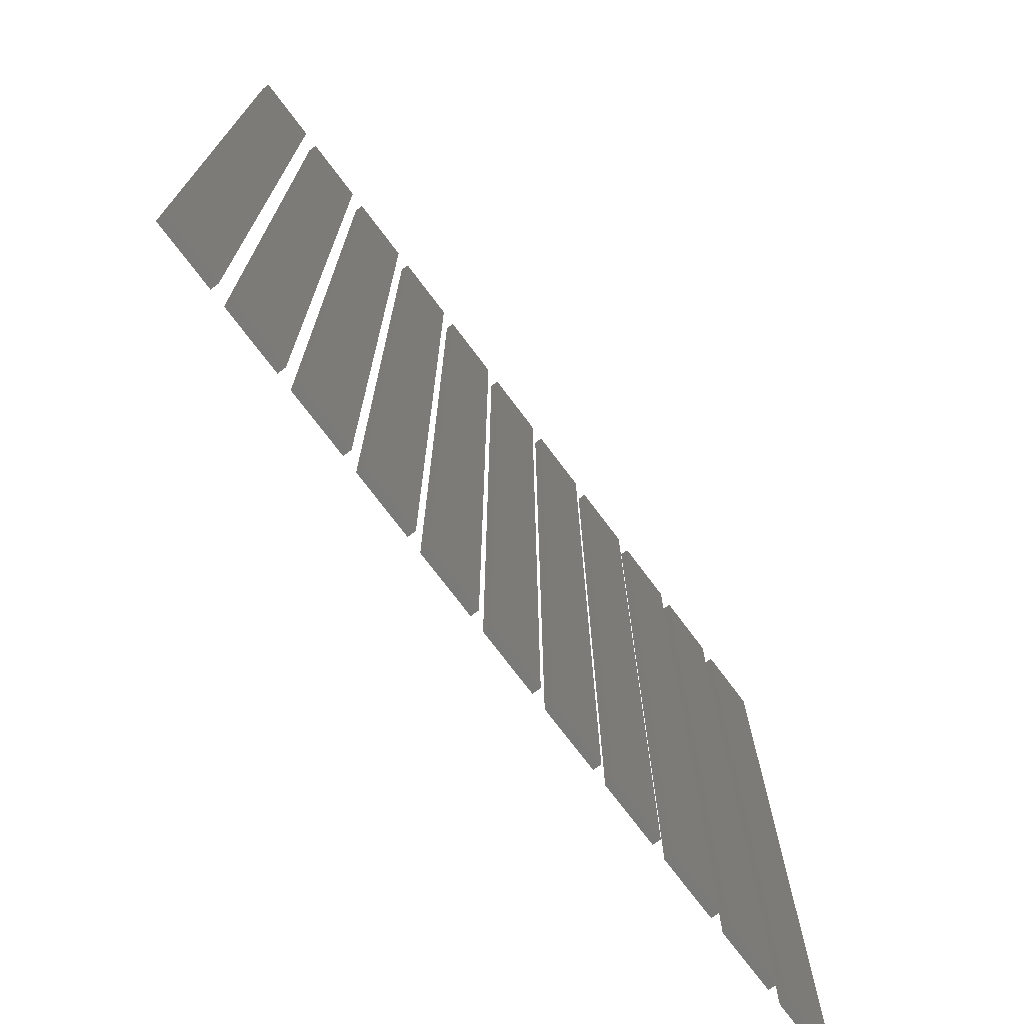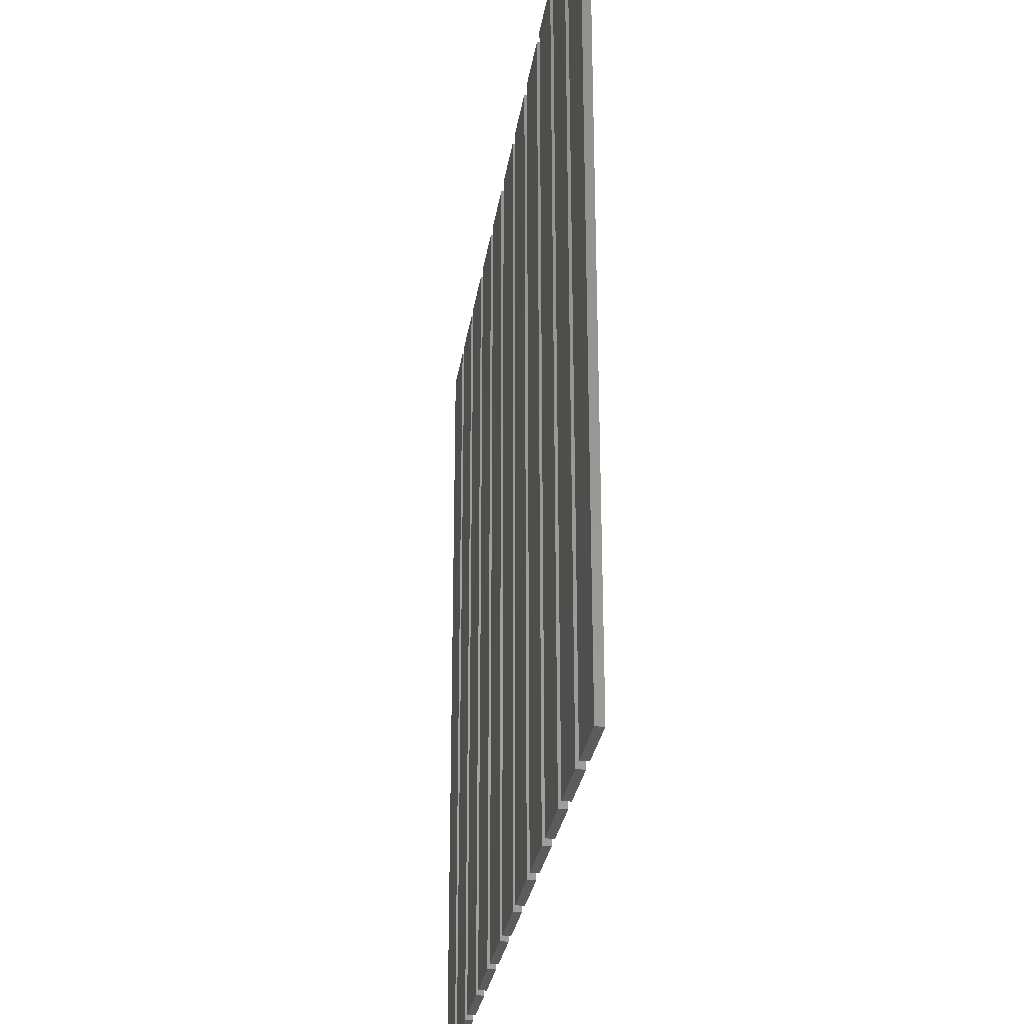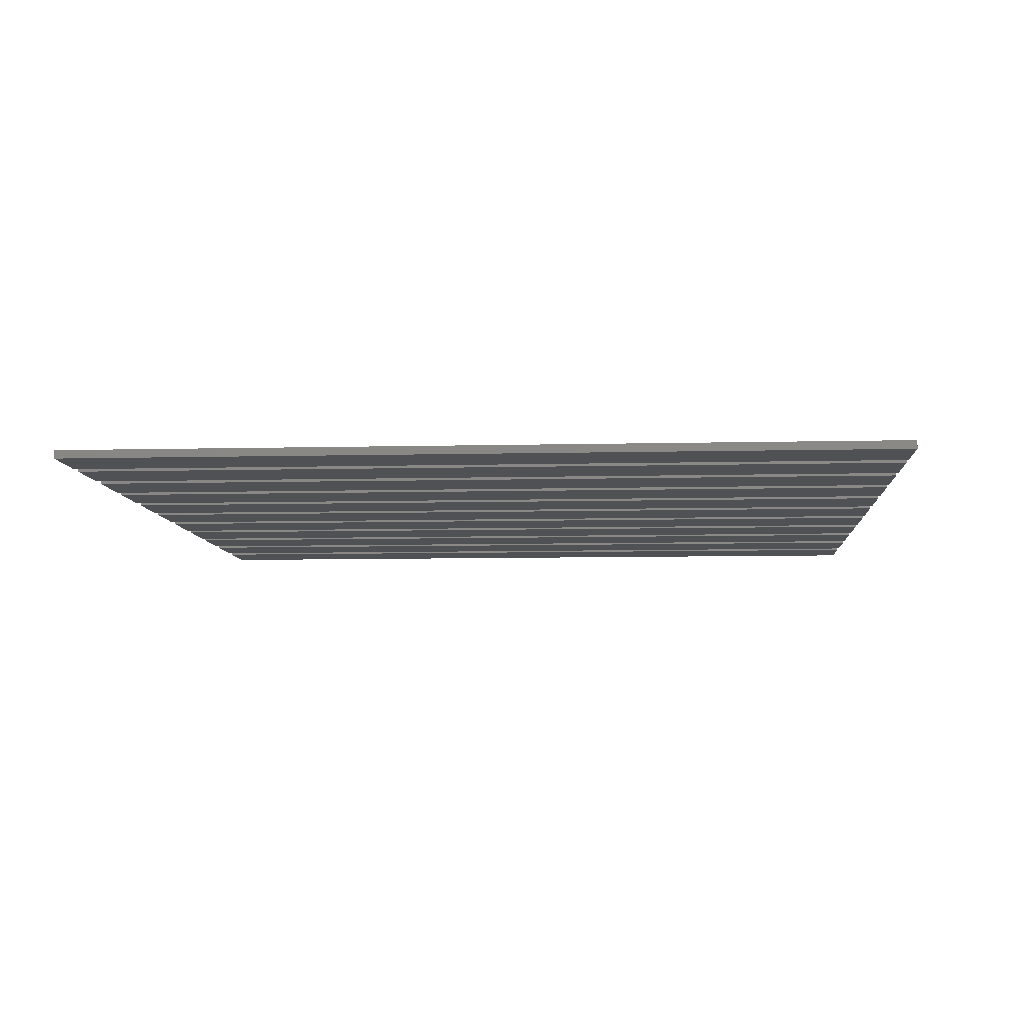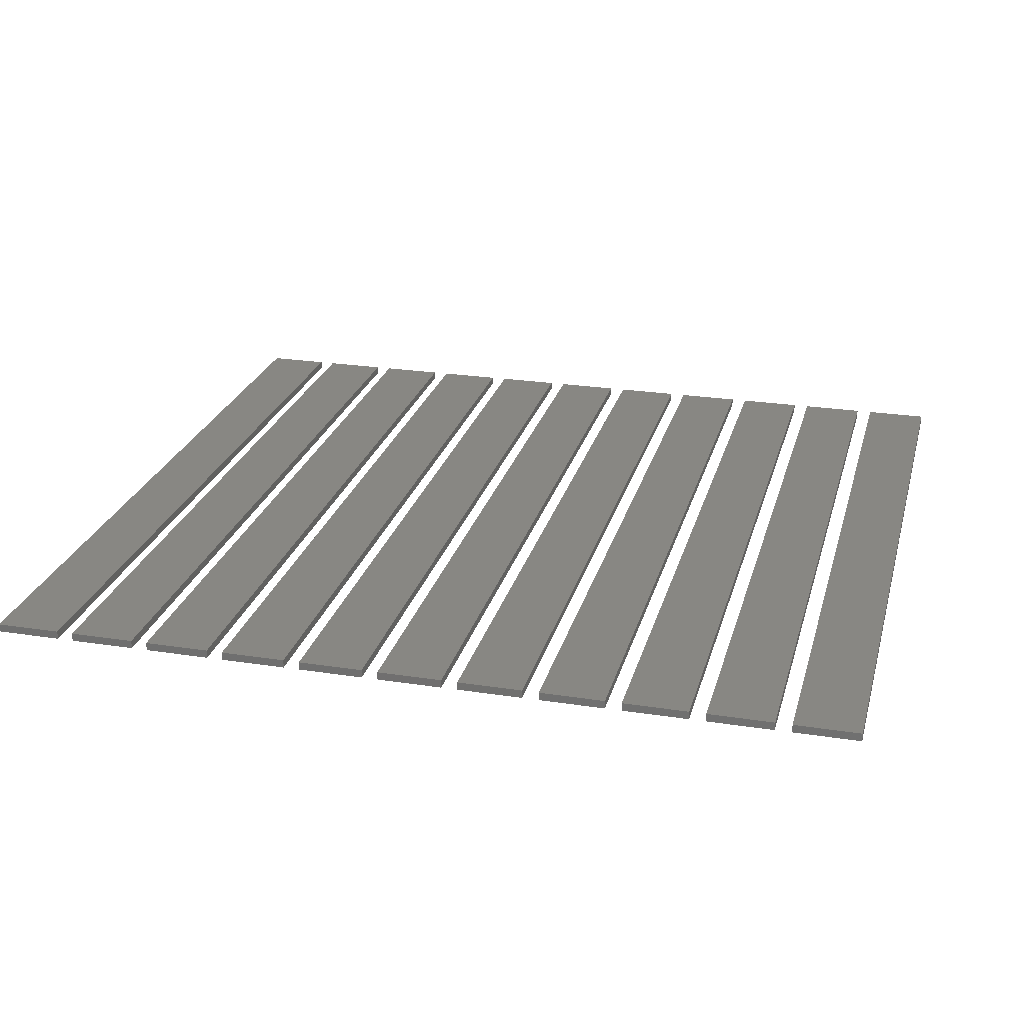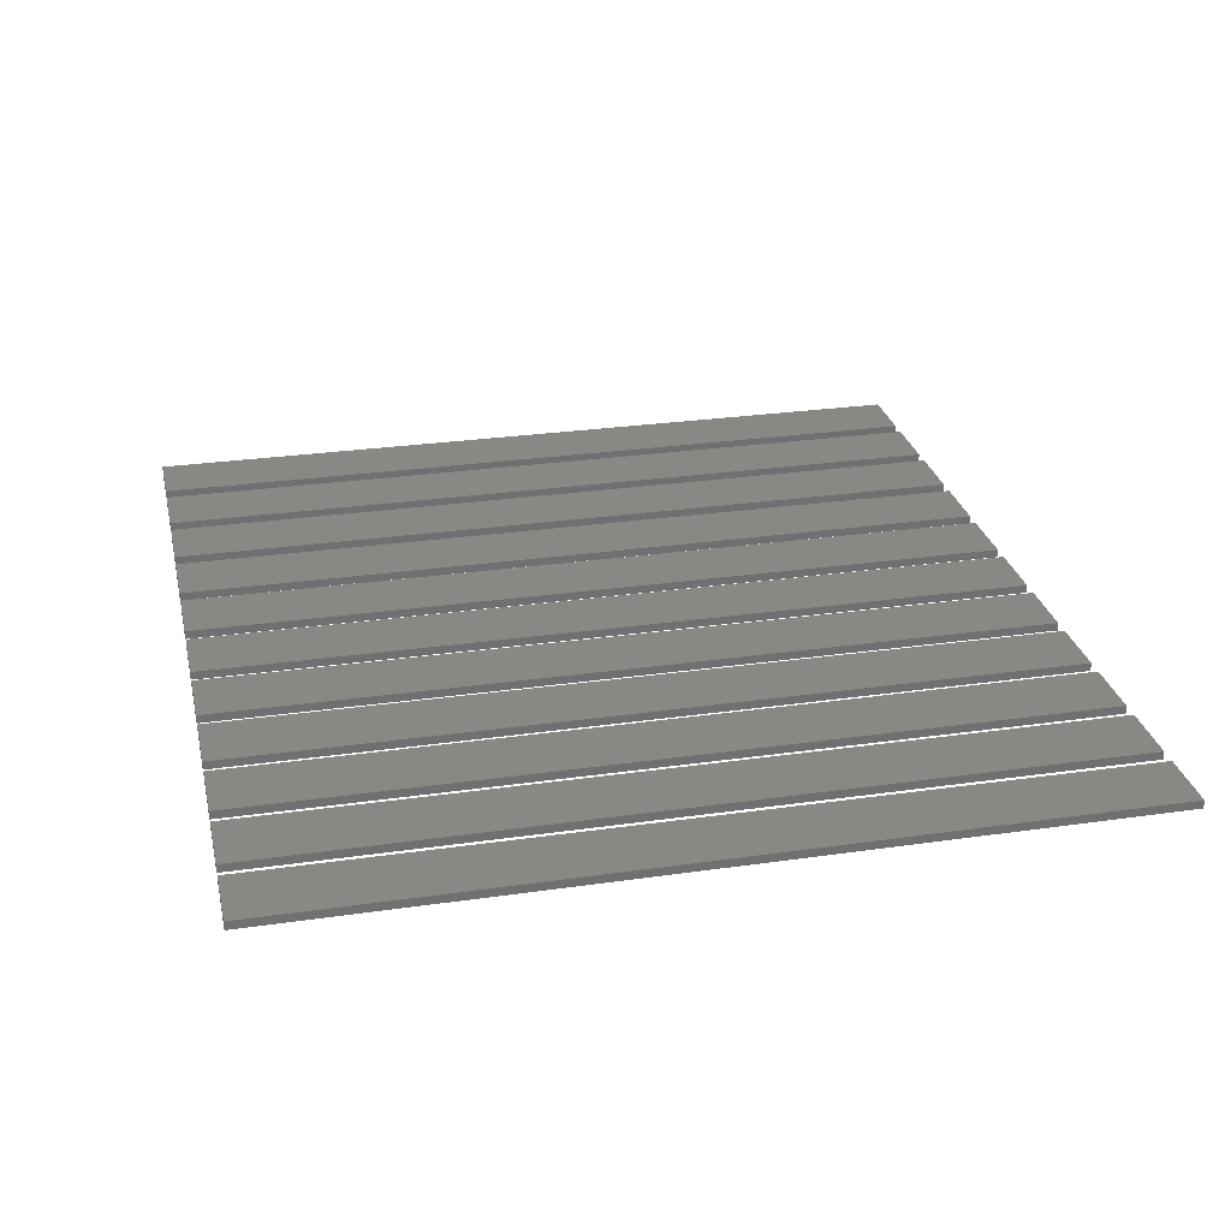
<metadata>
{"format":"stl","ext":"stl","renderer":"f3d","projection":"perspective","resolution":1024,"background":"white","views":[{"elev":-73.3,"azim":126.8,"up":"+Y"},{"elev":-28.2,"azim":-98.2,"up":"+Y"},{"elev":-7.7,"azim":-86.0,"up":"+Z"},{"elev":24.6,"azim":-165.7,"up":"+Z"},{"elev":27.6,"azim":-102.5,"up":"+Z"}]}
</metadata>
<code>
# stl→obj: 88 verts, 132 faces
v 130 50 0
v 130 60 0.1
v 130 60 0
v 130 50 0.1
v 130.8 50 0.1
v 130.8 60 0.1
v 130.8 60 0
v 130.8 50 0
v 131 50 0
v 131 60 0.1
v 131 60 0
v 131 50 0.1
v 131.8 50 0.1
v 131.8 60 0.1
v 131.8 60 0
v 131.8 50 0
v 132 50 0
v 132 60 0.1
v 132 60 0
v 132 50 0.1
v 132.8 50 0.1
v 132.8 60 0.1
v 132.8 60 0
v 132.8 50 0
v 133 50 0
v 133 60 0.1
v 133 60 0
v 133 50 0.1
v 133.8 50 0.1
v 133.8 60 0.1
v 133.8 60 0
v 133.8 50 0
v 134 50 0
v 134 60 0.1
v 134 60 0
v 134 50 0.1
v 134.8 50 0.1
v 134.8 60 0.1
v 134.8 60 0
v 134.8 50 0
v 135 50 0
v 135 60 0.1
v 135 60 0
v 135 50 0.1
v 135.8 50 0.1
v 135.8 60 0.1
v 135.8 60 0
v 135.8 50 0
v 136 50 0
v 136 60 0.1
v 136 60 0
v 136 50 0.1
v 136.8 50 0.1
v 136.8 60 0.1
v 136.8 60 0
v 136.8 50 0
v 137 50 0
v 137 60 0.1
v 137 60 0
v 137 50 0.1
v 137.8 50 0.1
v 137.8 60 0.1
v 137.8 60 0
v 137.8 50 0
v 138 50 0
v 138 60 0.1
v 138 60 0
v 138 50 0.1
v 138.8 50 0.1
v 138.8 60 0.1
v 138.8 60 0
v 138.8 50 0
v 139 50 0
v 139 60 0.1
v 139 60 0
v 139 50 0.1
v 139.8 50 0.1
v 139.8 60 0.1
v 139.8 60 0
v 139.8 50 0
v 140 50 0
v 140 60 0.1
v 140 60 0
v 140 50 0.1
v 140.8 50 0.1
v 140.8 60 0.1
v 140.8 60 0
v 140.8 50 0
f 1 2 3
f 2 1 4
f 2 5 6
f 5 2 4
f 5 7 6
f 7 5 8
f 7 2 6
f 2 7 3
f 1 7 8
f 7 1 3
f 1 5 4
f 5 1 8
f 9 10 11
f 10 9 12
f 10 13 14
f 13 10 12
f 13 15 14
f 15 13 16
f 15 10 14
f 10 15 11
f 9 15 16
f 15 9 11
f 9 13 12
f 13 9 16
f 17 18 19
f 18 17 20
f 18 21 22
f 21 18 20
f 21 23 22
f 23 21 24
f 17 23 24
f 23 17 19
f 17 21 20
f 21 17 24
f 23 18 22
f 18 23 19
f 25 26 27
f 26 25 28
f 26 29 30
f 29 26 28
f 29 31 30
f 31 29 32
f 25 31 32
f 31 25 27
f 25 29 28
f 29 25 32
f 31 26 30
f 26 31 27
f 33 34 35
f 34 33 36
f 34 37 38
f 37 34 36
f 37 39 38
f 39 37 40
f 39 34 38
f 34 39 35
f 33 39 40
f 39 33 35
f 33 37 36
f 37 33 40
f 41 42 43
f 42 41 44
f 42 45 46
f 45 42 44
f 45 47 46
f 47 45 48
f 41 47 48
f 47 41 43
f 41 45 44
f 45 41 48
f 47 42 46
f 42 47 43
f 49 50 51
f 50 49 52
f 50 53 54
f 53 50 52
f 53 55 54
f 55 53 56
f 55 50 54
f 50 55 51
f 49 55 56
f 55 49 51
f 49 53 52
f 53 49 56
f 57 58 59
f 58 57 60
f 58 61 62
f 61 58 60
f 61 63 62
f 63 61 64
f 63 58 62
f 58 63 59
f 57 63 64
f 63 57 59
f 57 61 60
f 61 57 64
f 65 66 67
f 66 65 68
f 66 69 70
f 69 66 68
f 69 71 70
f 71 69 72
f 71 66 70
f 66 71 67
f 65 71 72
f 71 65 67
f 65 69 68
f 69 65 72
f 73 74 75
f 74 73 76
f 74 77 78
f 77 74 76
f 77 79 78
f 79 77 80
f 79 74 78
f 74 79 75
f 73 79 80
f 79 73 75
f 73 77 76
f 77 73 80
f 81 82 83
f 82 81 84
f 82 85 86
f 85 82 84
f 85 87 86
f 87 85 88
f 87 82 86
f 82 87 83
f 81 87 88
f 87 81 83
f 81 85 84
f 85 81 88

</code>
